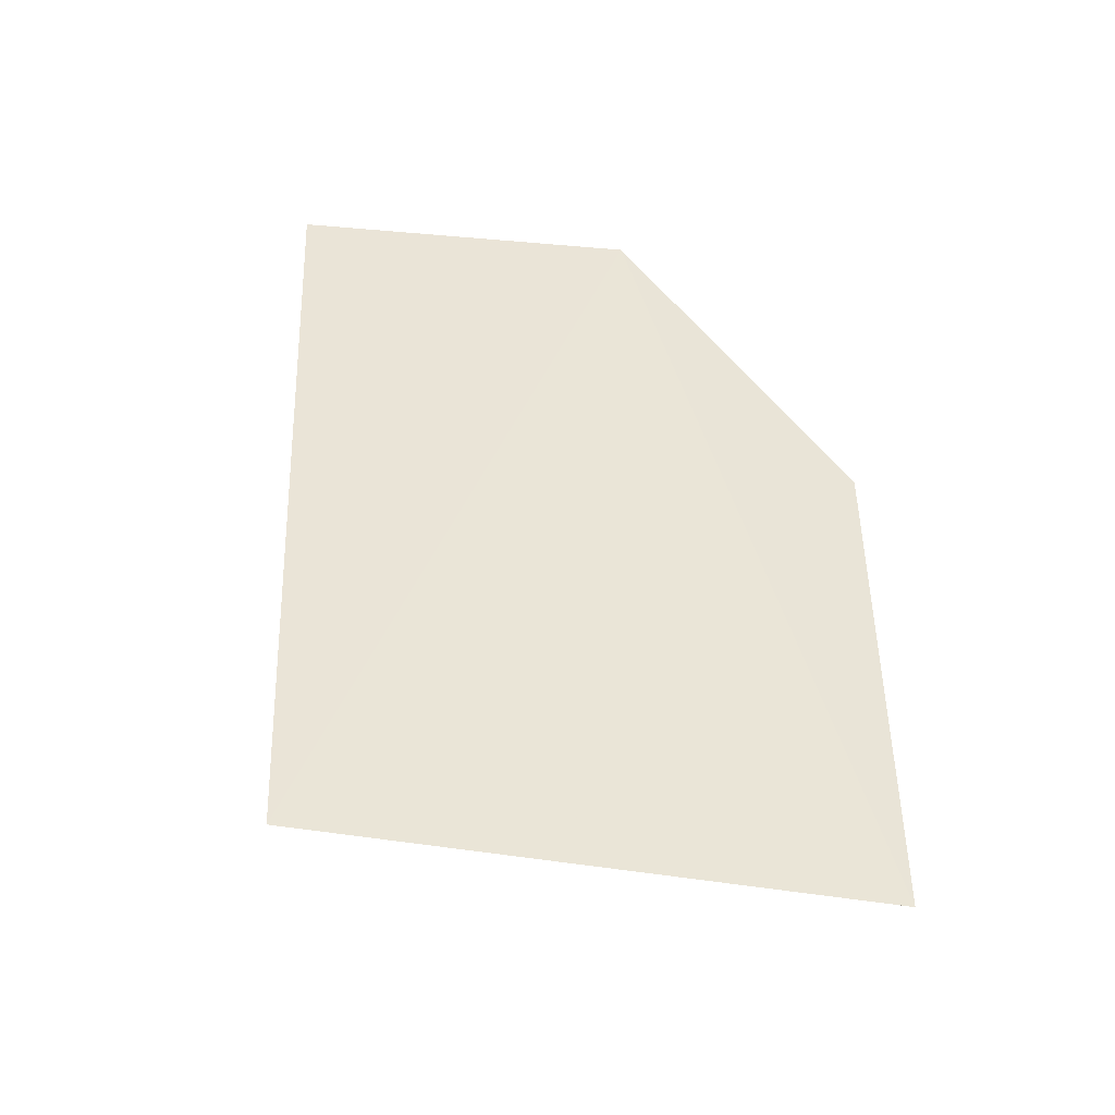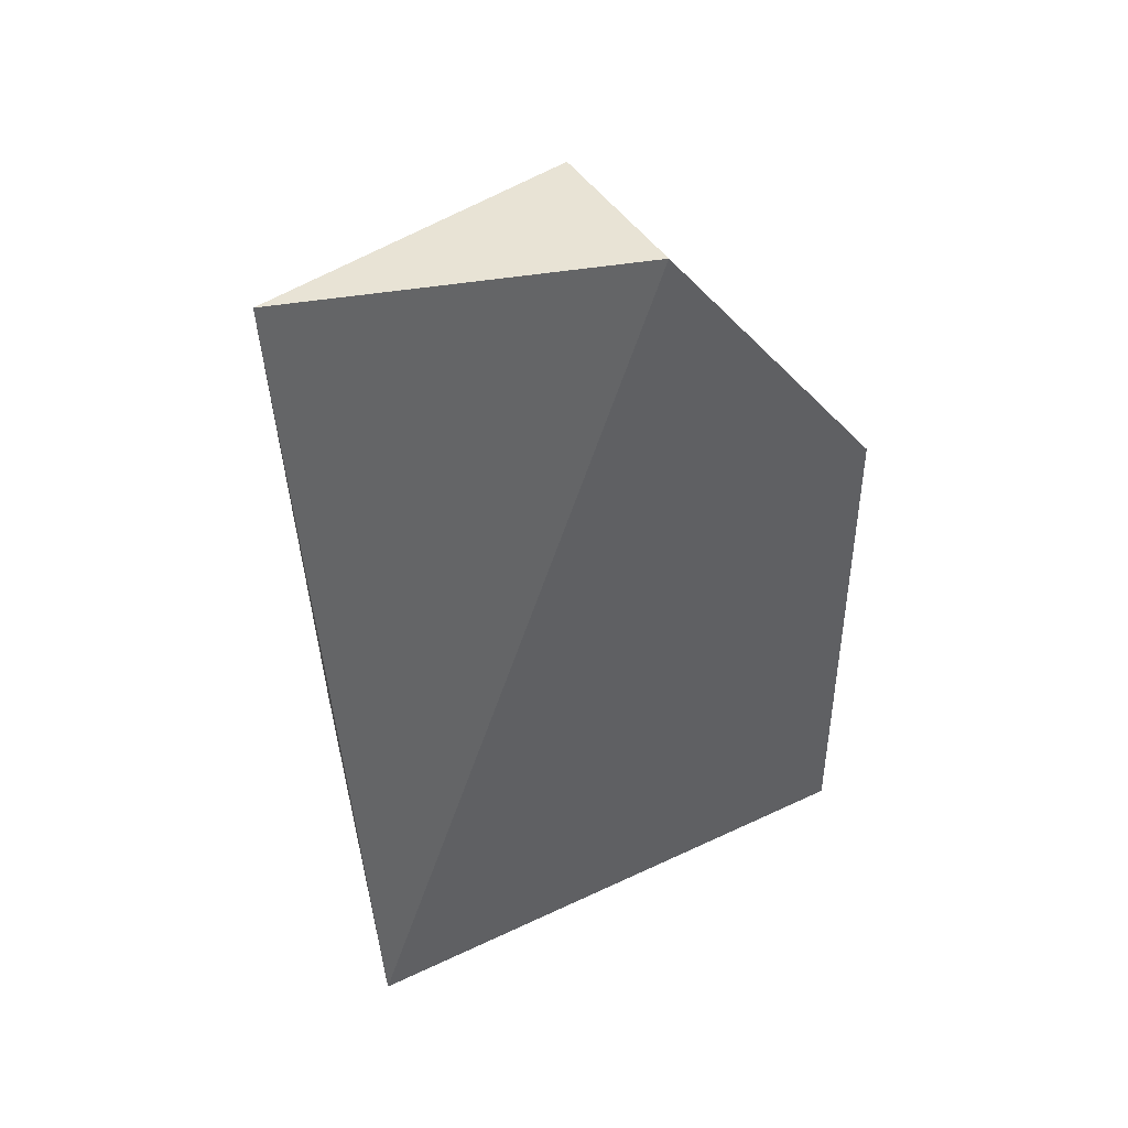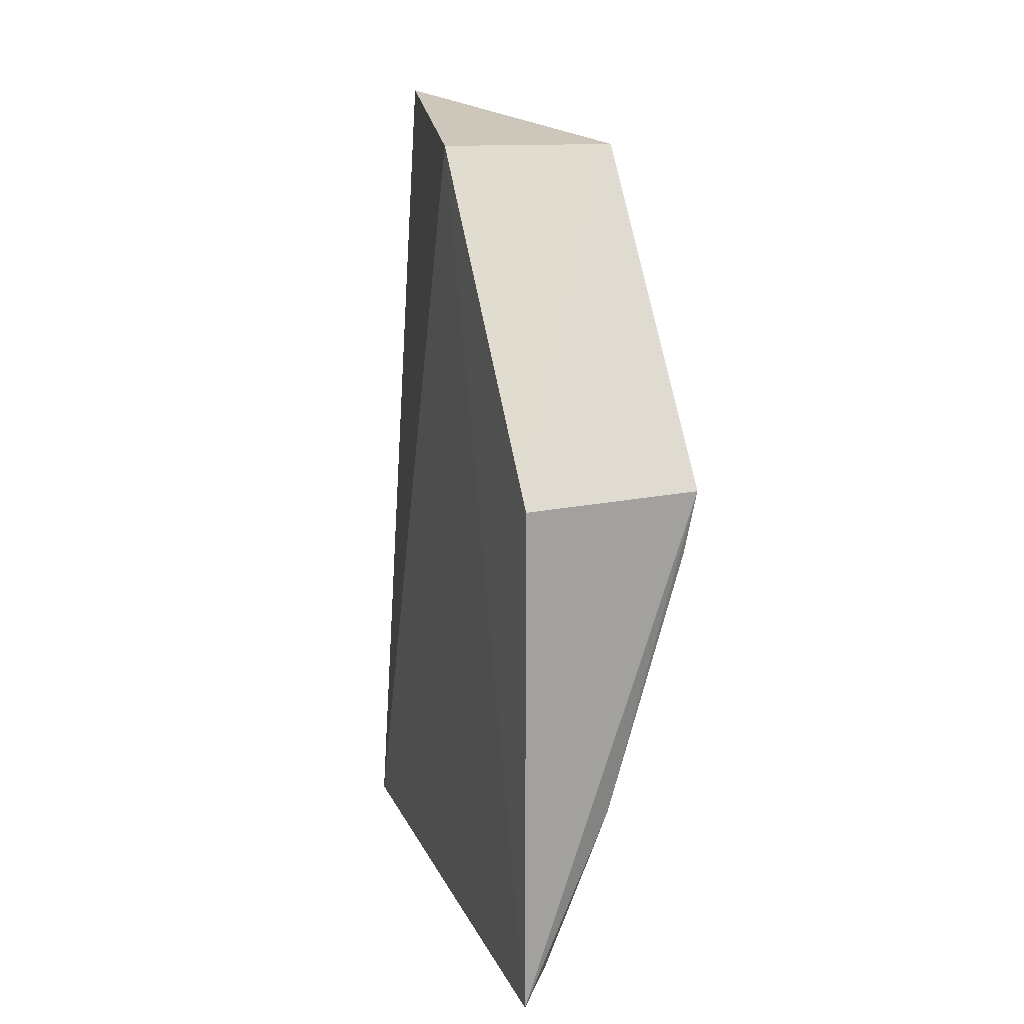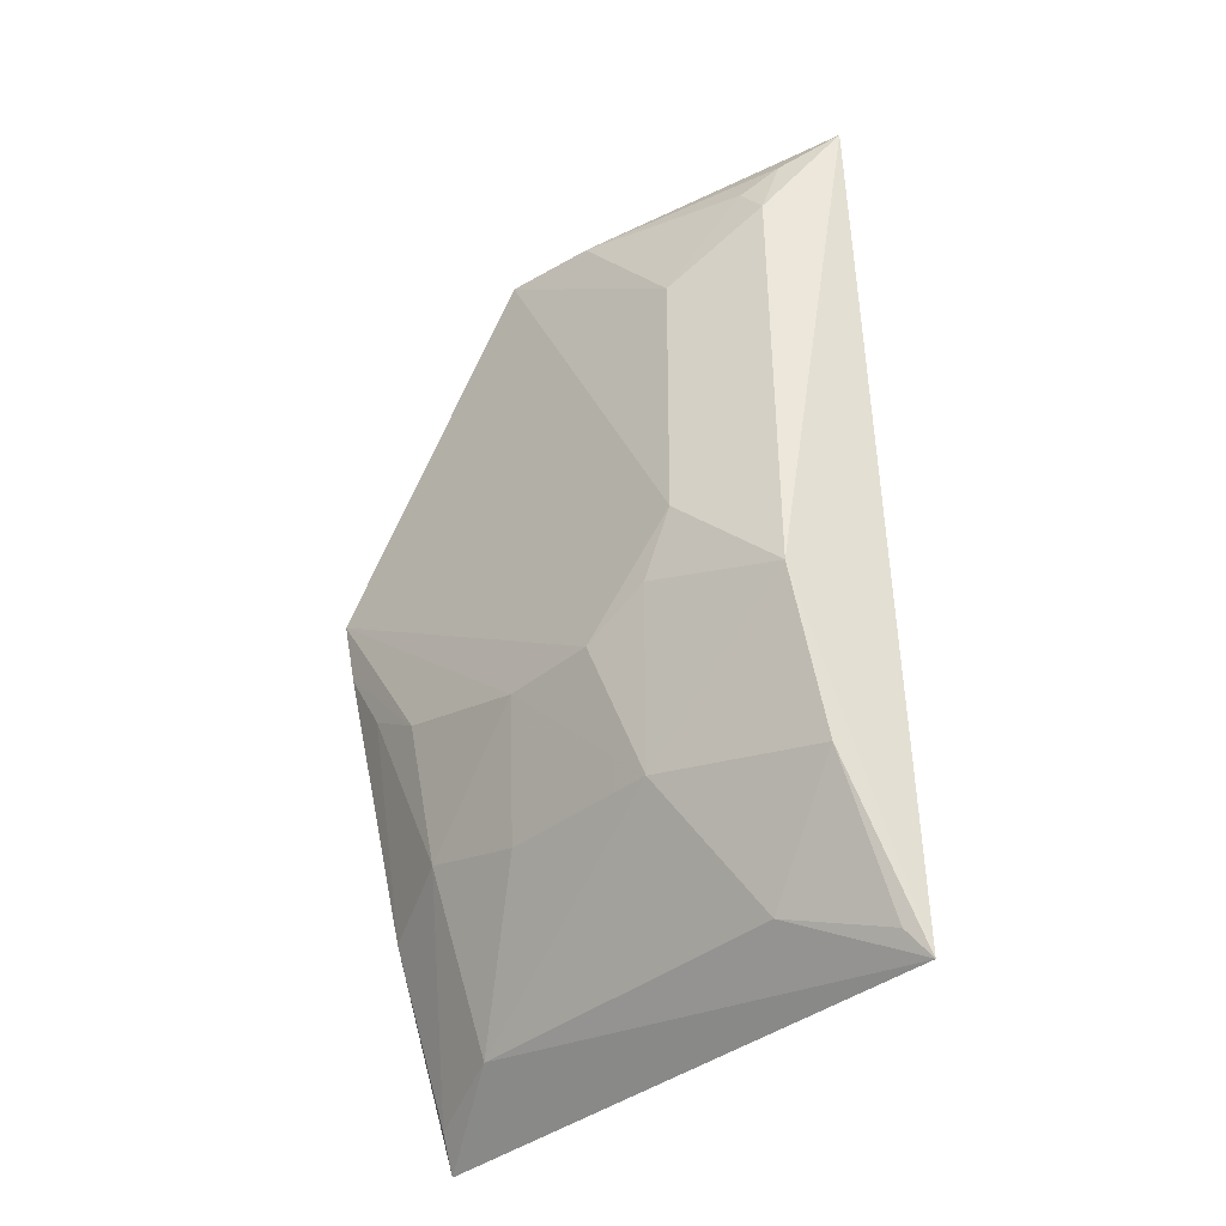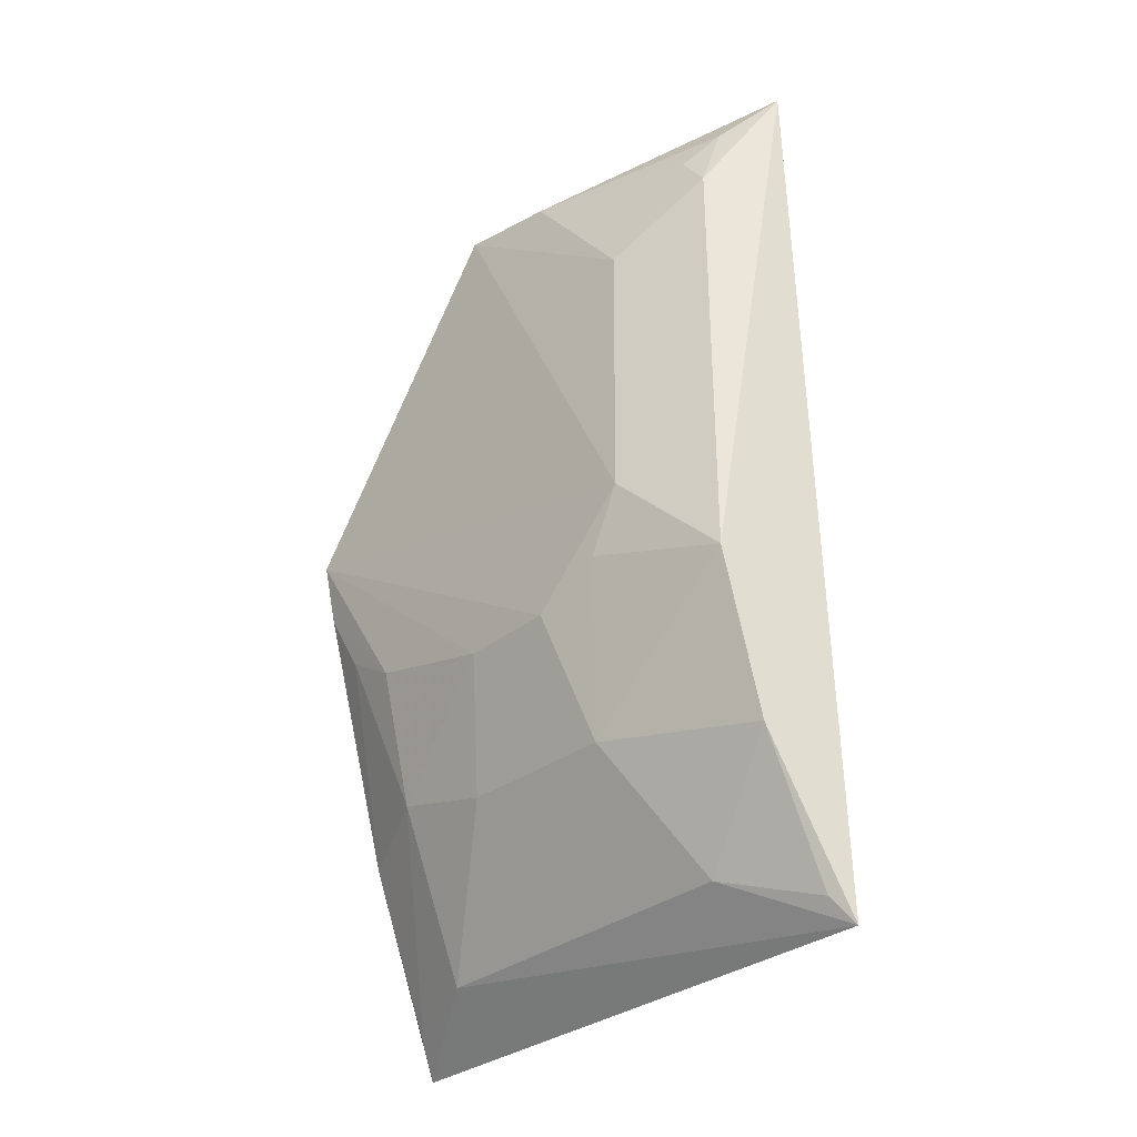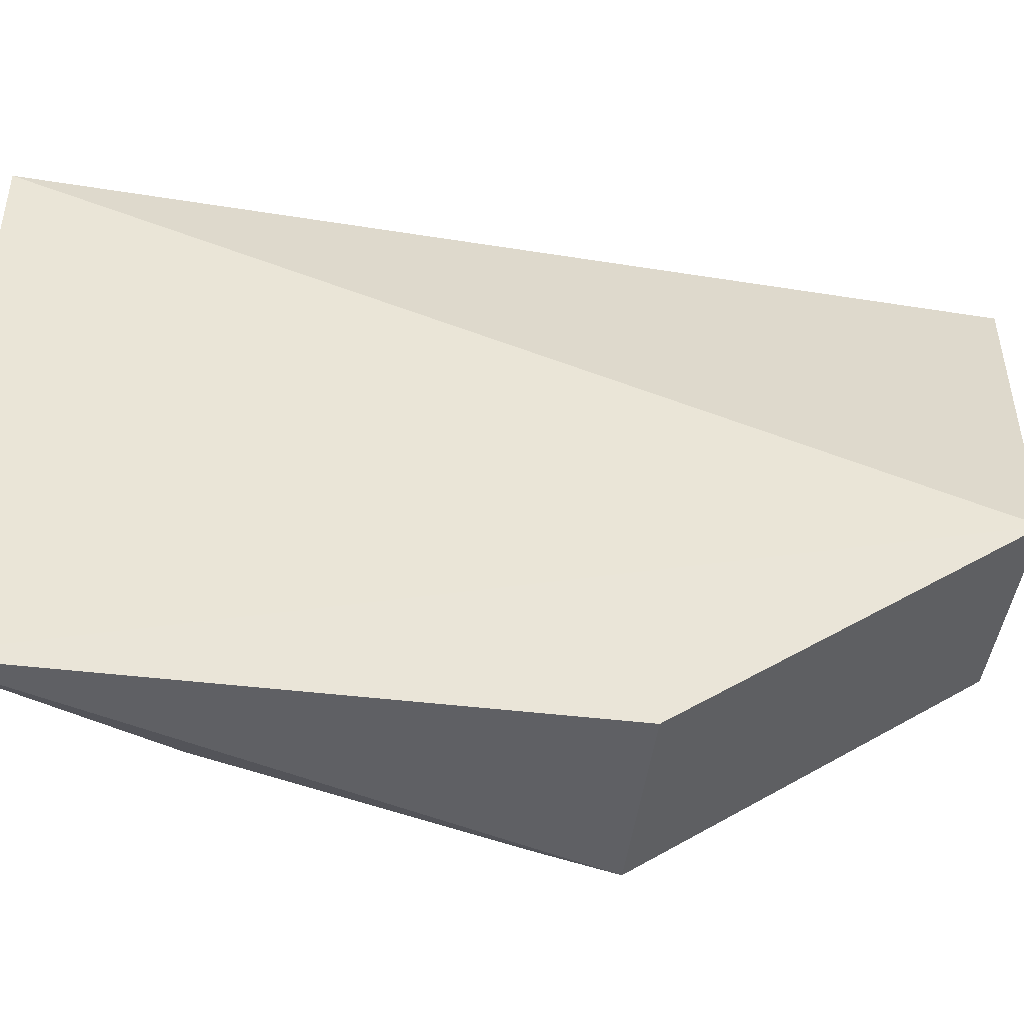
<metadata>
{"format":"obj","ext":"obj","renderer":"f3d","projection":"perspective","resolution":1024,"background":"white","views":[{"elev":-43.5,"azim":-103.8,"up":"+Z"},{"elev":43.5,"azim":-119.6,"up":"+Z"},{"elev":16.8,"azim":-19.2,"up":"+Z"},{"elev":-38.2,"azim":135.4,"up":"+Z"},{"elev":-32.2,"azim":137.3,"up":"+Z"},{"elev":-46.5,"azim":-97.7,"up":"+Y"}]}
</metadata>
<code>
v 0.4084 -0.005162 0.0008387
v 0.4039 0.03933 -0.07145
v 0.4033 0.1857 0.07312
v 0.3624 0.2494 0.1488
v 0.3314 -0.007577 -0.2276
v 0.4088 0.09759 0.1345
v 0.4048 0.1863 -0.04509
v 0.3717 -0.0006529 -0.1433
v 0.3885 0.2152 0.1177
v 0.3314 -0.007576 -0.0003019
v 0.4045 0.1415 -0.08697
v 0.3345 0.2358 -0.2296
v 0.4019 0.01365 -0.05573
v 0.4048 0.1394 0.1306
v 0.3899 0.2282 -0.08723
v 0.3314 0.09848 0.1361
v 0.4042 0.0995 -0.08706
v 0.3889 0.03946 -0.1311
v 0.404 -0.002363 -0.02715
v 0.3794 0.2289 0.1309
v 0.4034 0.1711 -0.07208
v 0.3887 0.1566 -0.1448
v 0.3883 0.2264 0.1023
v 0.3425 -0.001187 -0.2144
v 0.3717 0.2291 -0.1574
v 0.3884 0.08538 -0.1432
v 0.3579 0.03911 -0.2045
v 0.358 0.1871 -0.2038
v 0.3427 0.2295 -0.2186
f 7 6 1
f 7 3 6
f 8 1 5
f 10 5 1
f 10 1 6
f 11 7 1
f 14 6 3
f 14 3 9
f 14 4 6
f 15 12 4
f 16 10 6
f 16 6 4
f 16 4 12
f 16 12 5
f 16 5 10
f 17 11 1
f 17 1 2
f 18 13 8
f 18 2 13
f 18 17 2
f 19 13 2
f 19 2 1
f 19 1 8
f 19 8 13
f 20 14 9
f 20 4 14
f 21 15 7
f 21 7 11
f 22 11 17
f 22 21 11
f 22 15 21
f 23 9 3
f 23 3 7
f 23 7 15
f 23 20 9
f 23 15 4
f 23 4 20
f 24 18 8
f 24 8 5
f 25 12 15
f 25 15 22
f 26 22 17
f 26 17 18
f 27 24 5
f 27 5 12
f 27 22 26
f 27 26 18
f 27 18 24
f 28 25 22
f 28 27 12
f 28 22 27
f 29 28 12
f 29 12 25
f 29 25 28

</code>
